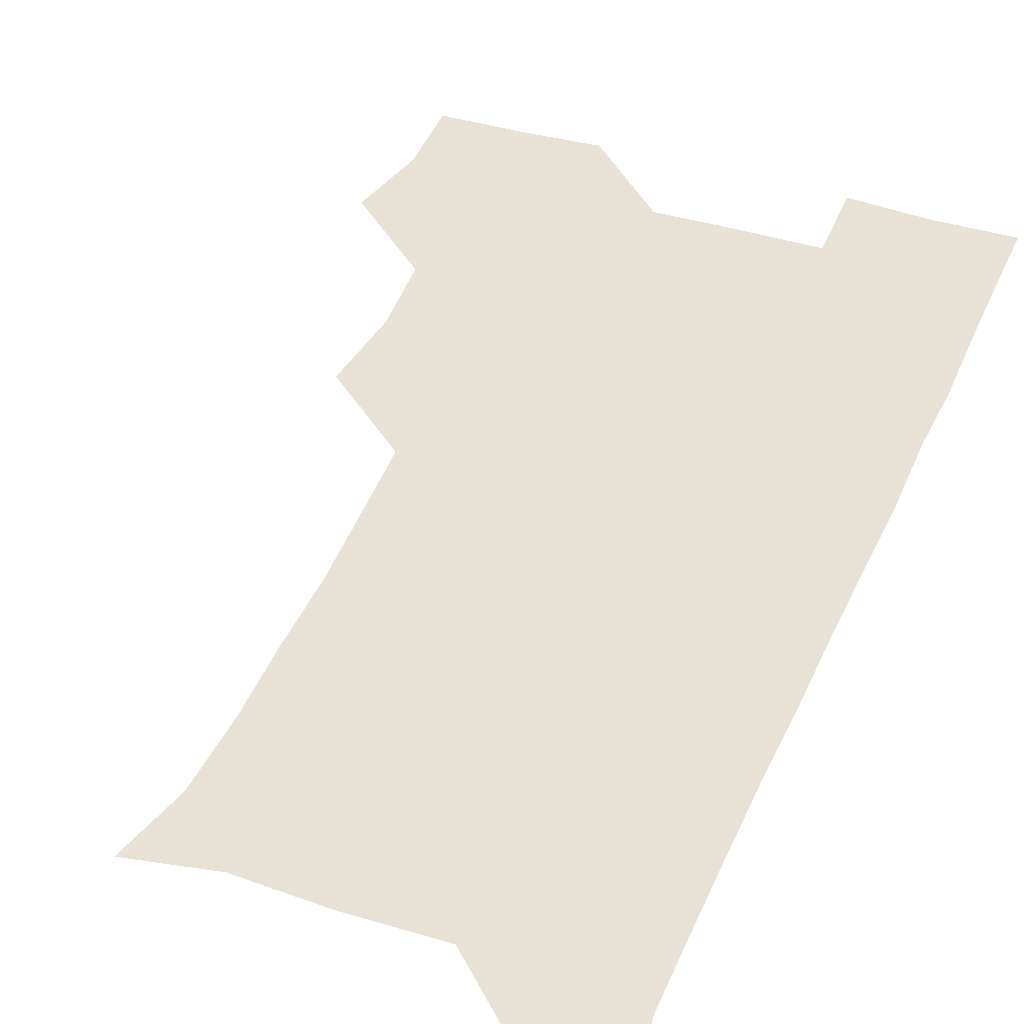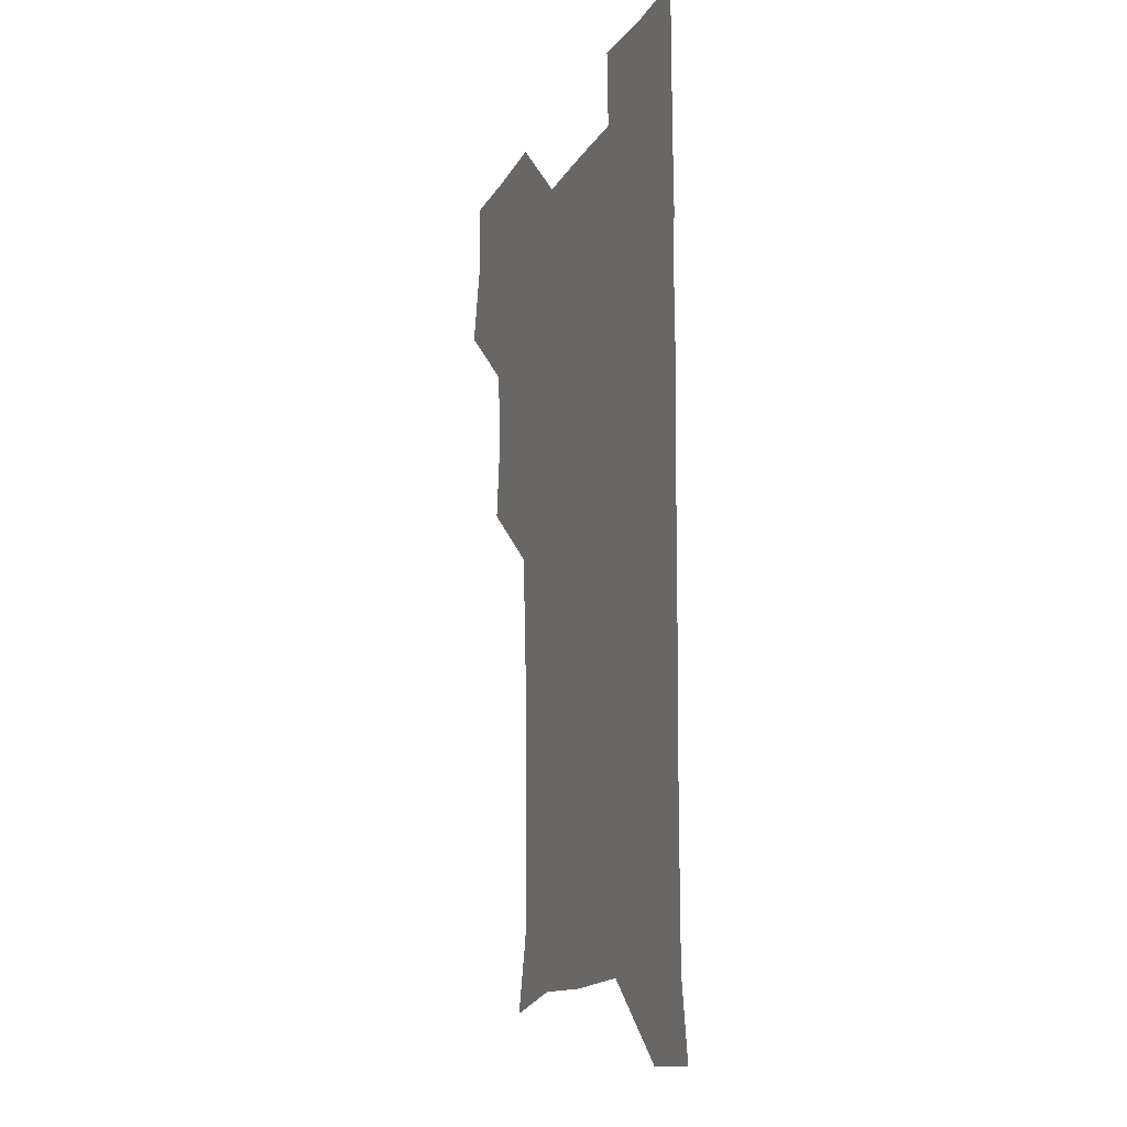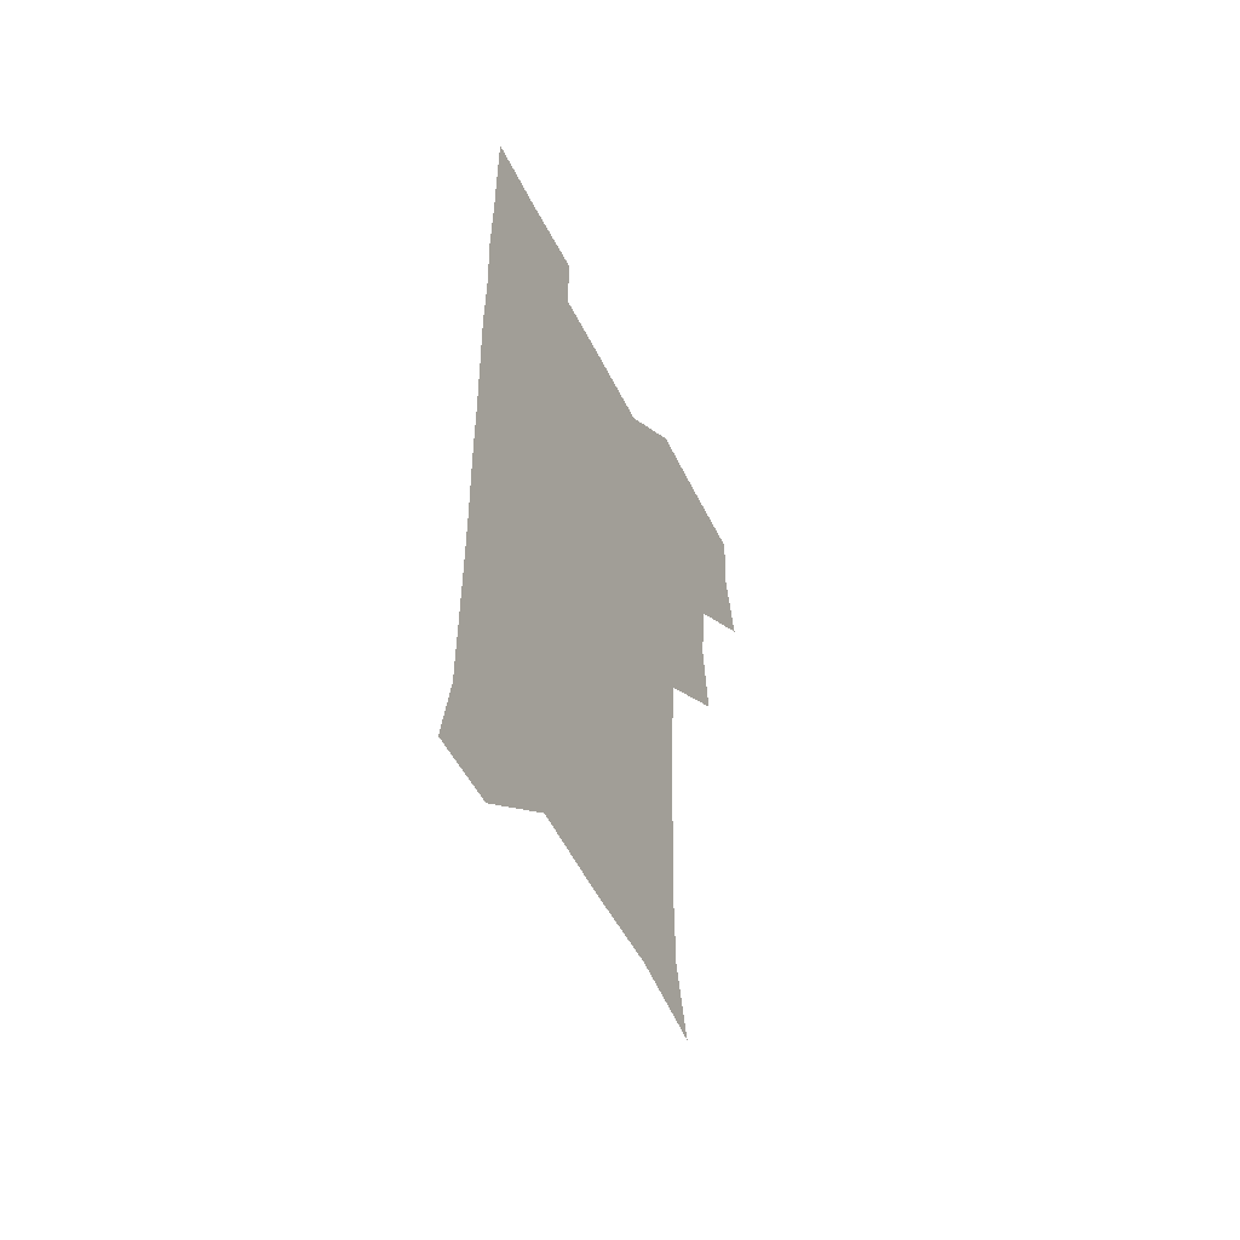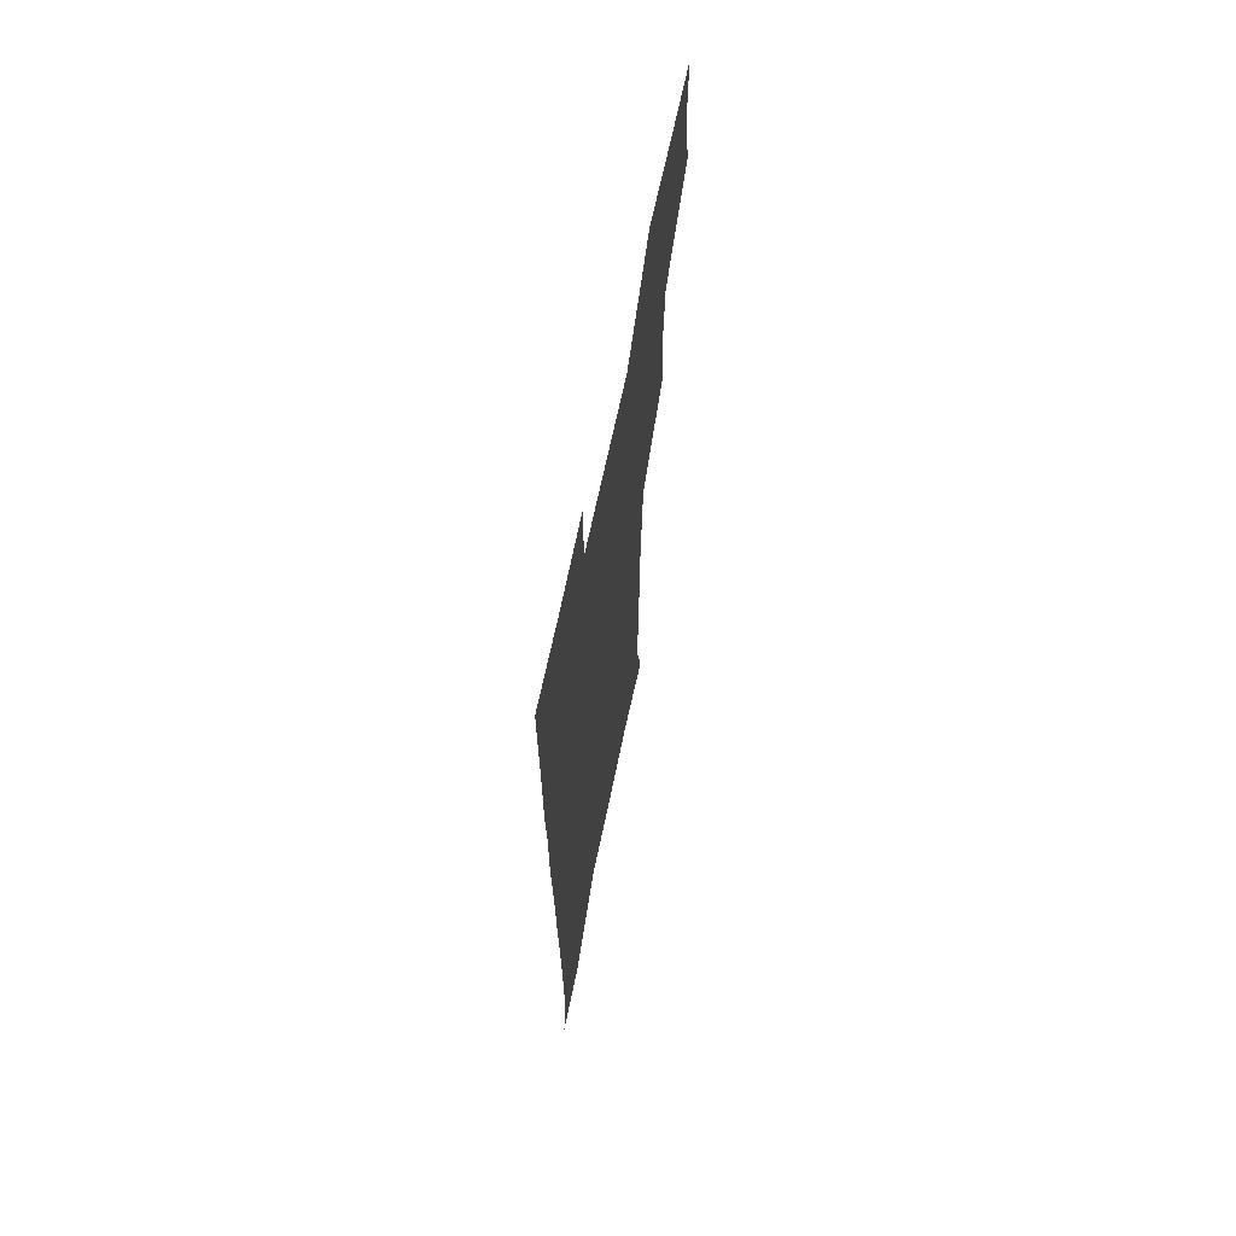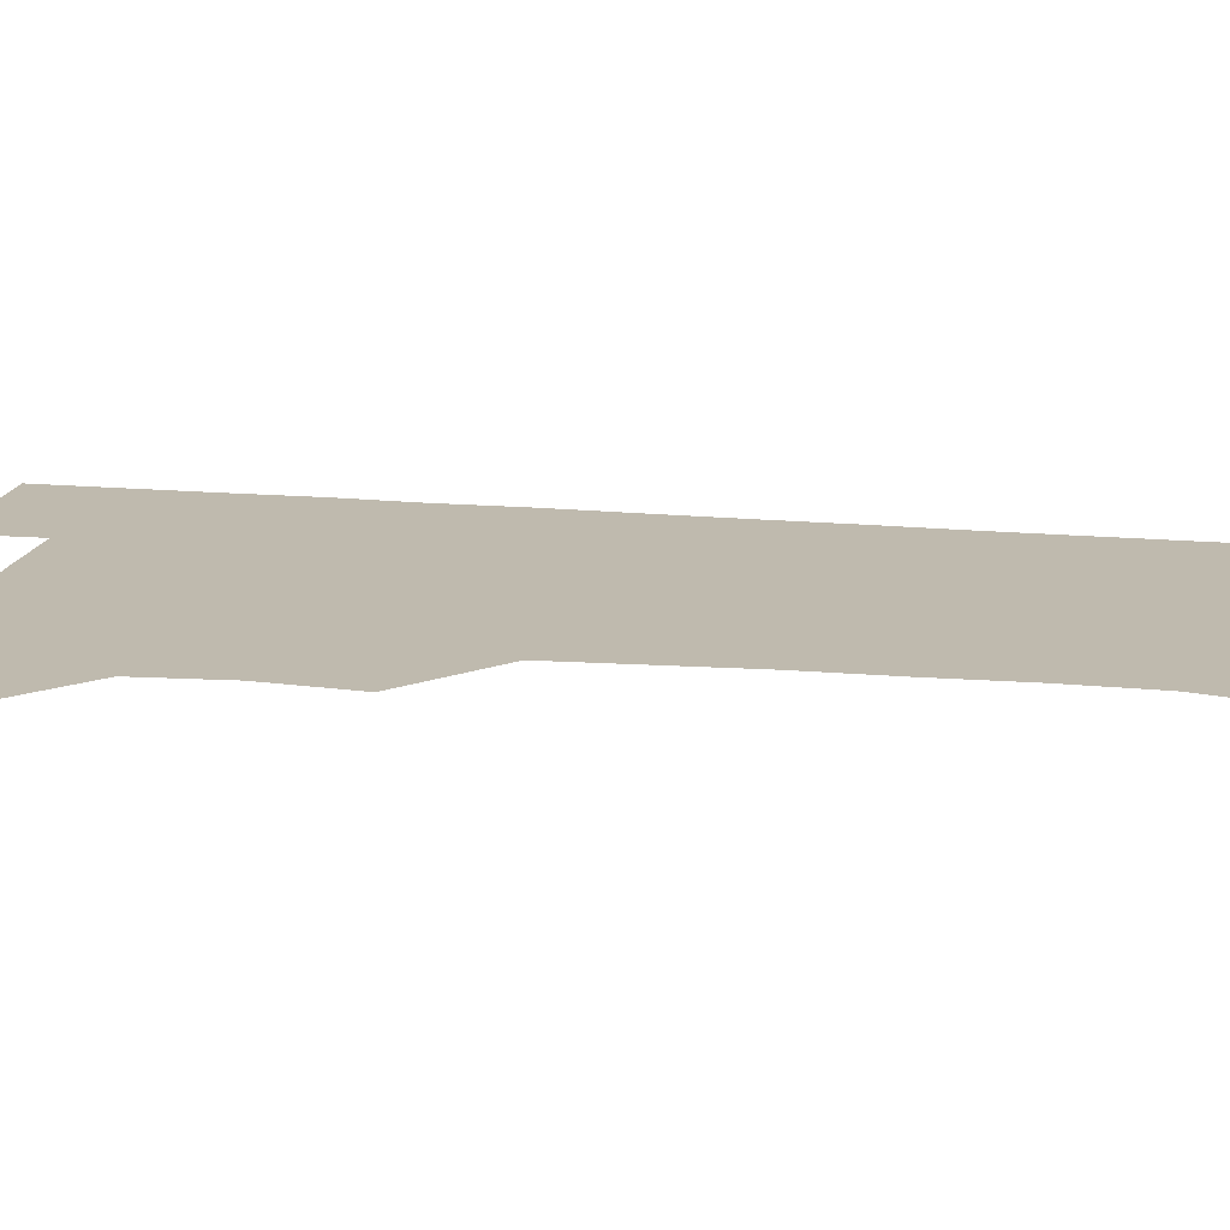
<metadata>
{"format":"obj","ext":"obj","renderer":"f3d","projection":"perspective","resolution":1024,"background":"white","views":[{"elev":40.3,"azim":21.4,"up":"+Z"},{"elev":-16.3,"azim":68.2,"up":"+Y"},{"elev":-55.9,"azim":116.5,"up":"+Y"},{"elev":68.6,"azim":101.9,"up":"+Y"},{"elev":15.5,"azim":-78.9,"up":"+Z"}]}
</metadata>
<code>
v 476.2 508.9 0
v 482.4 539.6 0
v 481.2 569.9 0
v 507.9 416.6 0
v 511.2 449 0
v 508.7 479.6 0
v 514.2 511.8 0
v 512.6 540.4 0
v 511.3 570.3 0
v 537.9 206.5 0
v 544.5 234.7 0
v 545.3 265.7 0
v 544.3 295.9 0
v 544.1 327.4 0
v 542.3 357.6 0
v 540.4 388.7 0
v 542.7 422.1 0
v 542 451.6 0
v 542.6 482.1 0
v 542.8 511.4 0
v 541.9 540.6 0
v 540.1 572 0
v 567.8 212.2 0
v 573.2 242.4 0
v 573.7 272.1 0
v 572.9 301.3 0
v 573.1 332.7 0
v 572.8 363.2 0
v 572.4 393.1 0
v 571.9 422.5 0
v 571.8 452.2 0
v 572.1 481.9 0
v 572.9 511.1 0
v 571.4 540.2 0
v 599.7 210.5 0
v 601.7 242.6 0
v 602.1 274.4 0
v 602 304.3 0
v 601.7 333.8 0
v 601.5 363.6 0
v 601.6 394.2 0
v 601.8 424.1 0
v 601.9 453.2 0
v 601.5 482 0
v 601.6 511.3 0
v 601.2 540.7 0
v 633 211.1 0
v 630.8 245 0
v 630.4 275.1 0
v 630.3 304.6 0
v 630.3 334.6 0
v 630.6 362.2 0
v 630.1 394.5 0
v 630.5 423.4 0
v 630.3 453.2 0
v 630.9 481.7 0
v 631 511.5 0
v 631.3 540.5 0
v 630.4 572.6 0
v 665.5 179.1 0
v 660.1 211.5 0
v 658.7 242.9 0
v 658.3 273.5 0
v 658.9 302.5 0
v 658.3 333.8 0
v 659.3 362.5 0
v 660.3 391.4 0
v 659.3 422.8 0
v 660.1 451.8 0
v 660.5 481.5 0
v 660.1 511.5 0
v 660.4 540.7 0
v 661 570.2 0
v 692.1 177.6 0
v 687.7 207.6 0
v 687.6 236.4 0
v 687.7 266.5 0
v 688 297 0
v 688.8 327.3 0
v 689.1 358.2 0
v 689.7 388.5 0
v 690.5 418.5 0
v 690.1 449.8 0
v 691.2 479.7 0
v 690.8 510.5 0
v 690.8 540.7 0
v 690.9 570.5 0
f 6 7 1
f 1 7 2
f 7 8 2
f 2 8 3
f 8 9 3
f 16 17 4
f 4 17 5
f 17 18 5
f 5 18 6
f 18 19 6
f 6 19 7
f 19 20 7
f 7 20 8
f 20 21 8
f 8 21 9
f 21 22 9
f 10 23 11
f 23 24 11
f 11 24 12
f 24 25 12
f 12 25 13
f 25 26 13
f 13 26 14
f 26 27 14
f 14 27 15
f 27 28 15
f 15 28 16
f 28 29 16
f 16 29 17
f 29 30 17
f 17 30 18
f 30 31 18
f 18 31 19
f 31 32 19
f 19 32 20
f 32 33 20
f 20 33 21
f 33 34 21
f 21 34 22
f 23 35 24
f 35 36 24
f 24 36 25
f 36 37 25
f 25 37 26
f 37 38 26
f 26 38 27
f 38 39 27
f 27 39 28
f 39 40 28
f 28 40 29
f 40 41 29
f 29 41 30
f 41 42 30
f 30 42 31
f 42 43 31
f 31 43 32
f 43 44 32
f 32 44 33
f 44 45 33
f 33 45 34
f 45 46 34
f 35 47 36
f 47 48 36
f 36 48 37
f 48 49 37
f 37 49 38
f 49 50 38
f 38 50 39
f 50 51 39
f 39 51 40
f 51 52 40
f 40 52 41
f 52 53 41
f 41 53 42
f 53 54 42
f 42 54 43
f 54 55 43
f 43 55 44
f 55 56 44
f 44 56 45
f 56 57 45
f 45 57 46
f 57 58 46
f 60 61 47
f 47 61 48
f 61 62 48
f 48 62 49
f 62 63 49
f 49 63 50
f 63 64 50
f 50 64 51
f 64 65 51
f 51 65 52
f 65 66 52
f 52 66 53
f 66 67 53
f 53 67 54
f 67 68 54
f 54 68 55
f 68 69 55
f 55 69 56
f 69 70 56
f 56 70 57
f 70 71 57
f 57 71 58
f 71 72 58
f 58 72 59
f 72 73 59
f 60 74 61
f 74 75 61
f 61 75 62
f 75 76 62
f 62 76 63
f 76 77 63
f 63 77 64
f 77 78 64
f 64 78 65
f 78 79 65
f 65 79 66
f 79 80 66
f 66 80 67
f 80 81 67
f 67 81 68
f 81 82 68
f 68 82 69
f 82 83 69
f 69 83 70
f 83 84 70
f 70 84 71
f 84 85 71
f 71 85 72
f 85 86 72
f 72 86 73
f 86 87 73

</code>
